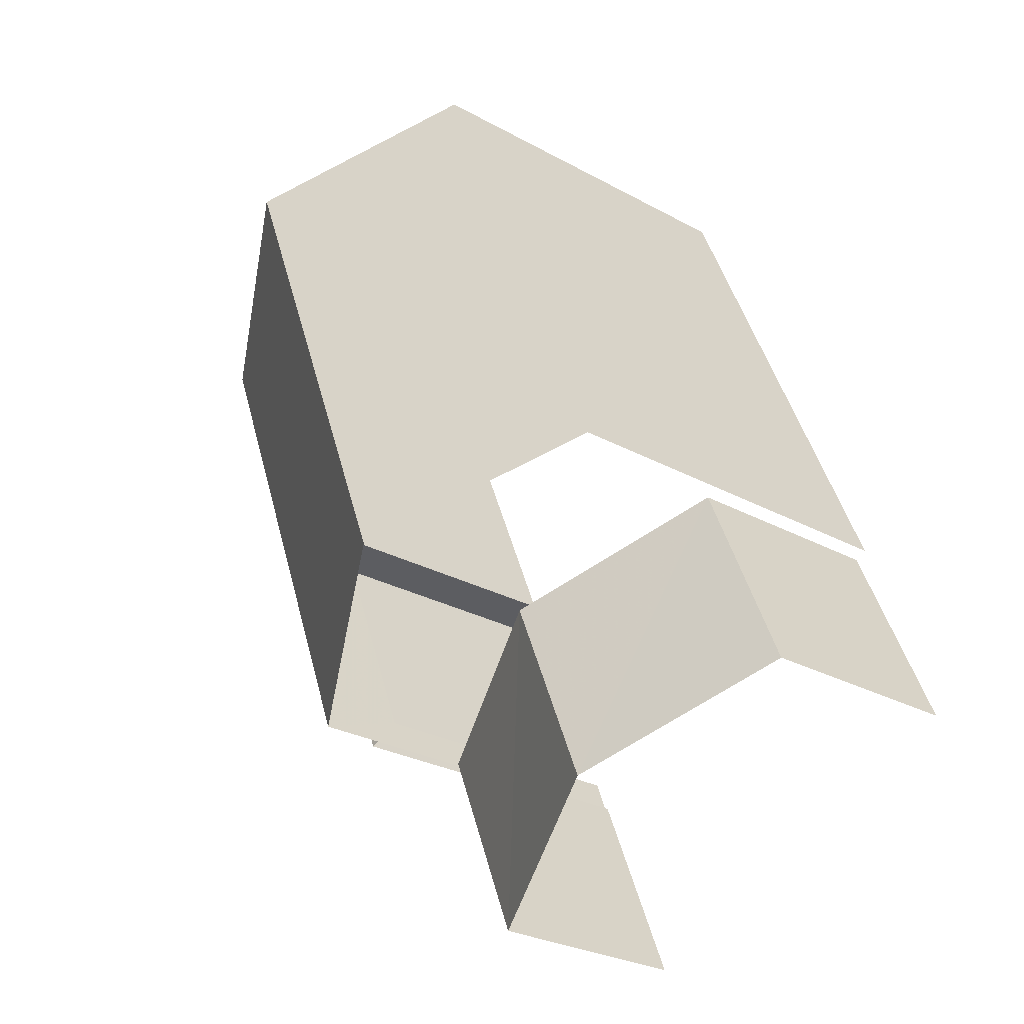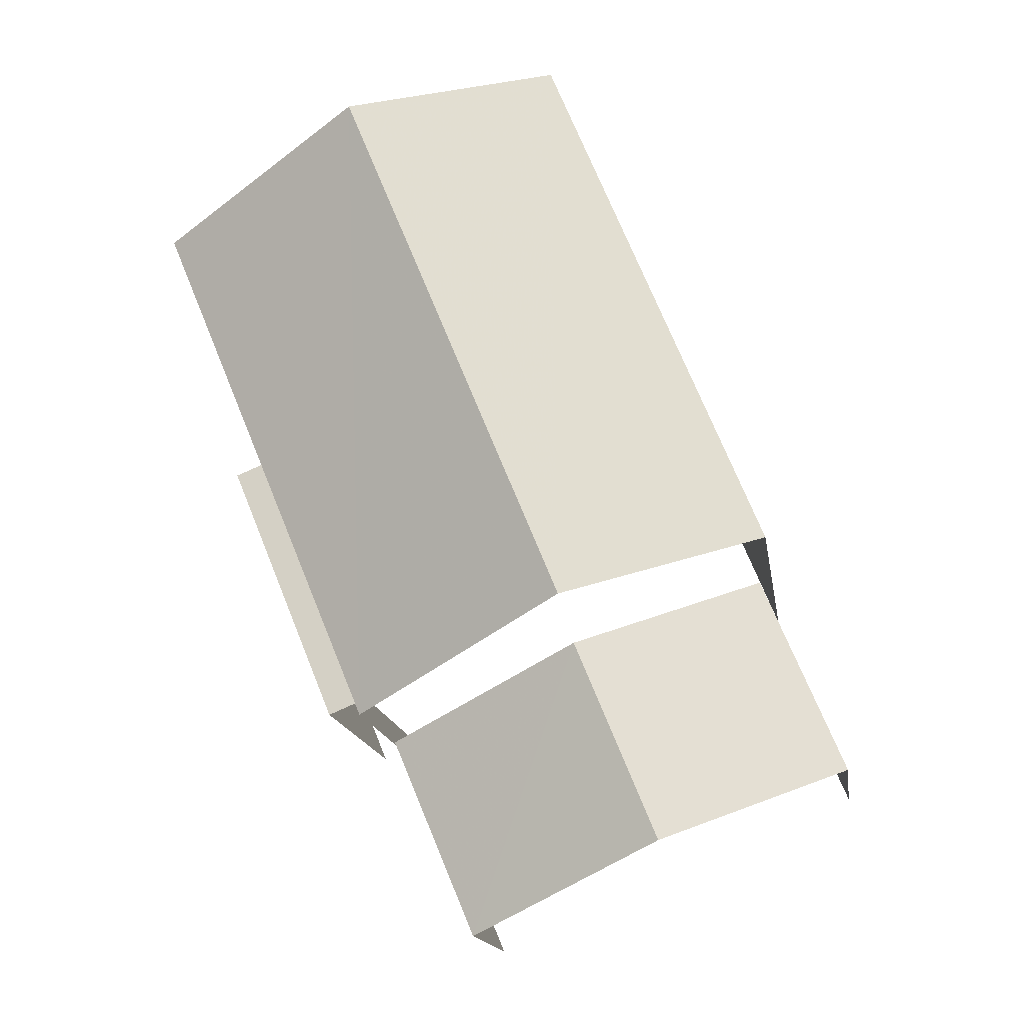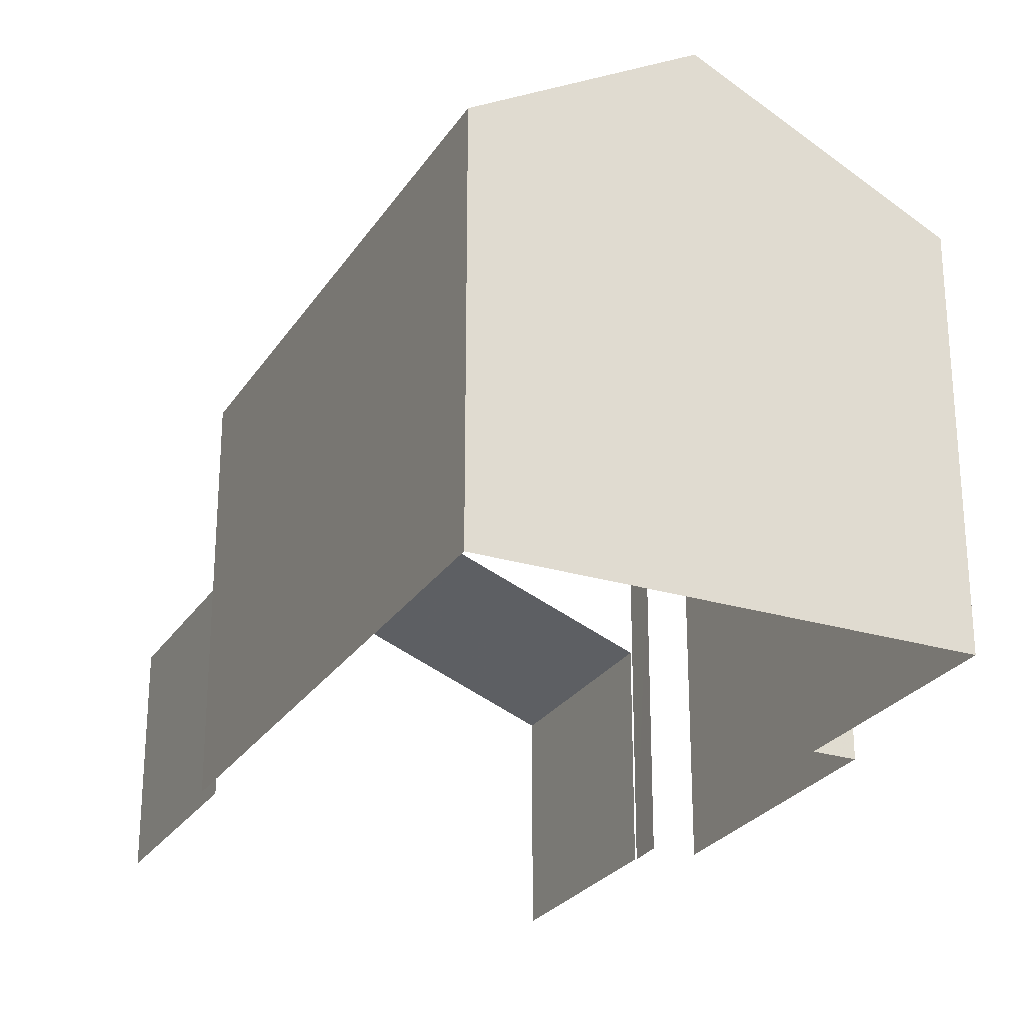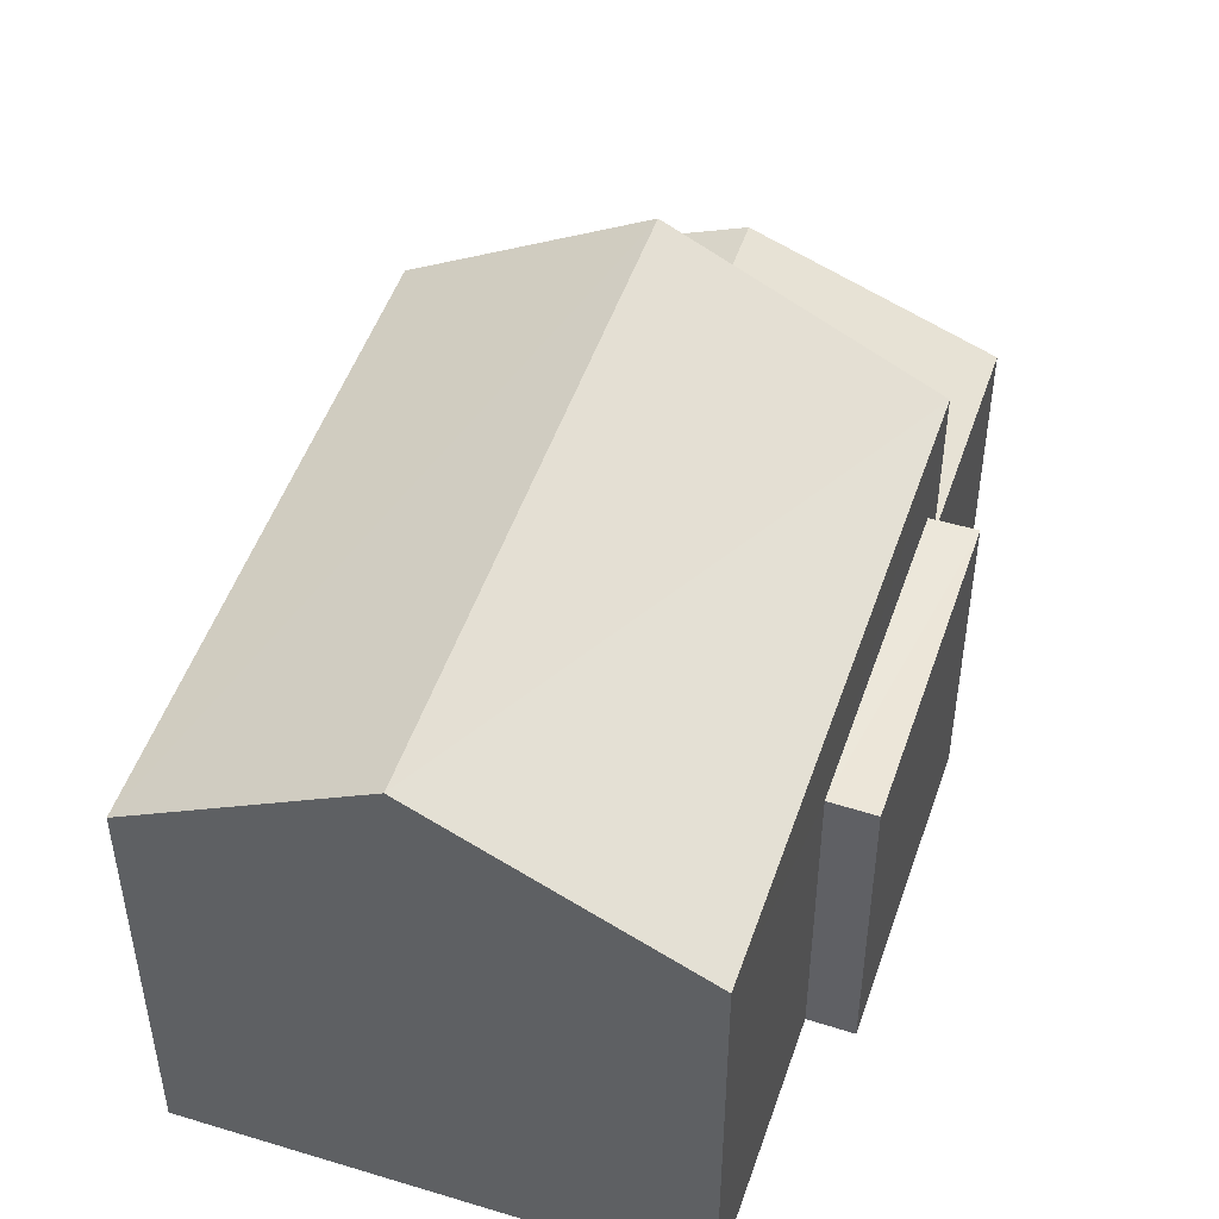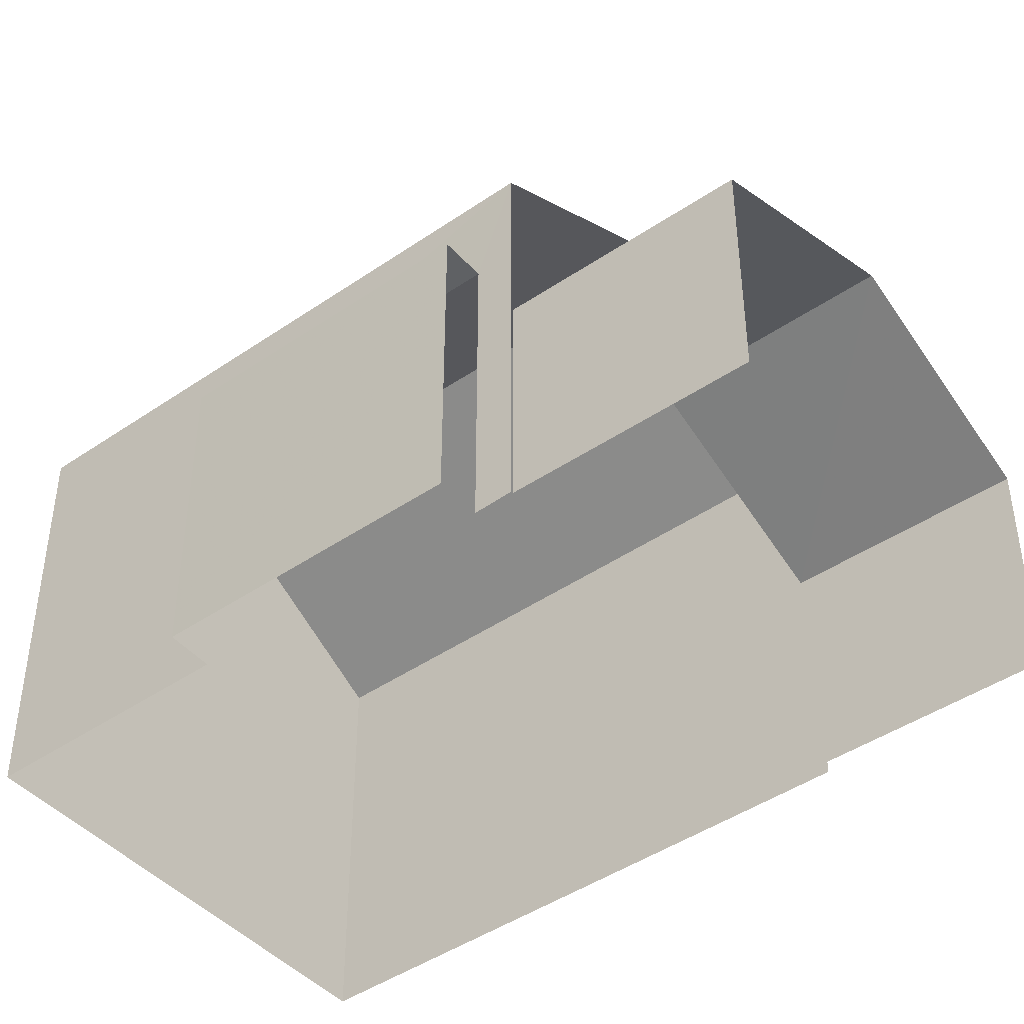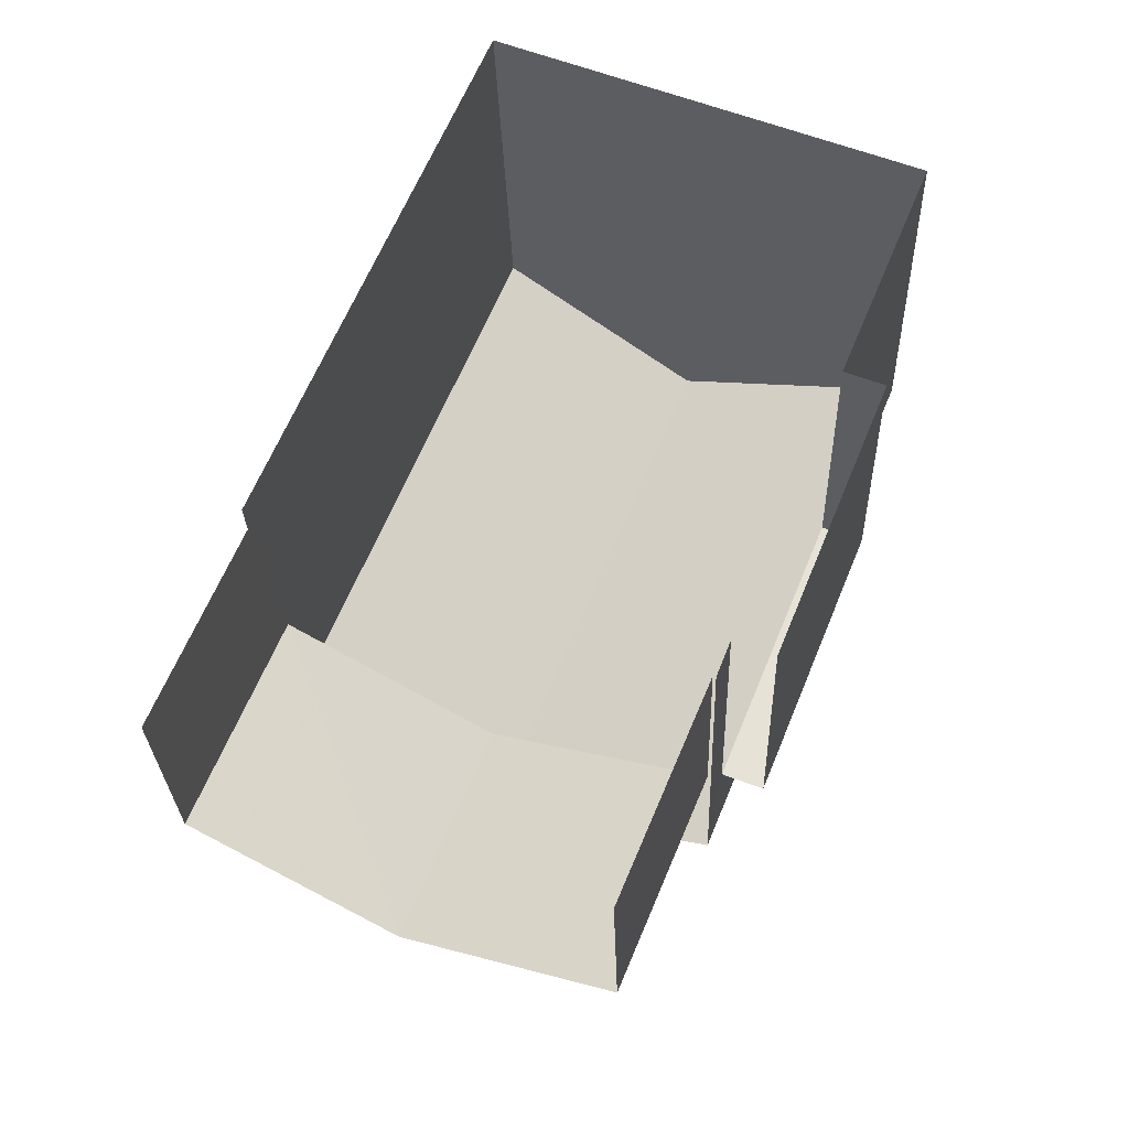
<metadata>
{"format":"obj","ext":"obj","renderer":"f3d","projection":"perspective","resolution":1024,"background":"white","views":[{"elev":-28.1,"azim":50.3,"up":"+Y"},{"elev":-15.6,"azim":8.5,"up":"+Y"},{"elev":-26.0,"azim":176.6,"up":"+Z"},{"elev":50.0,"azim":-139.1,"up":"+Z"},{"elev":-44.6,"azim":-29.1,"up":"+Z"},{"elev":-28.0,"azim":-178.1,"up":"+Y"}]}
</metadata>
<code>
v -2.201e+05 -1.24e+05 36.36
v -2.201e+05 -1.24e+05 36.36
v -2.201e+05 -1.24e+05 36.36
v -2.201e+05 -1.24e+05 36.36
v -2.201e+05 -1.24e+05 36.36
v -2.201e+05 -1.24e+05 36.36
v -2.201e+05 -1.24e+05 36.36
v -2.201e+05 -1.24e+05 36.36
v -2.201e+05 -1.24e+05 36.36
v -2.201e+05 -1.24e+05 36.36
v -2.201e+05 -1.24e+05 36.36
v -2.201e+05 -1.24e+05 36.36
v -2.201e+05 -1.24e+05 43.86
v -2.201e+05 -1.24e+05 42.11
v -2.201e+05 -1.24e+05 43.86
v -2.201e+05 -1.24e+05 42.11
v -2.201e+05 -1.24e+05 42.11
v -2.201e+05 -1.24e+05 42.11
v -2.201e+05 -1.24e+05 39.58
v -2.201e+05 -1.24e+05 40.85
v -2.201e+05 -1.24e+05 39.58
v -2.201e+05 -1.24e+05 40.85
v -2.201e+05 -1.24e+05 39.58
v -2.201e+05 -1.24e+05 39.58
v -2.201e+05 -1.24e+05 40.68
v -2.201e+05 -1.24e+05 40.68
v -2.201e+05 -1.24e+05 40.68
v -2.201e+05 -1.24e+05 40.68
f 1 2 3
f 4 3 5
f 2 6 7
f 8 5 9
f 10 11 12
f 9 5 10
f 11 2 7
f 3 2 5
f 10 2 11
f 5 2 10
f 24 12 11
f 2 1 19
f 22 19 16
f 17 24 22
f 17 12 24
f 19 1 16
f 13 17 22
f 13 22 16
f 23 7 20
f 7 6 20
f 6 21 20
f 28 27 9
f 10 28 9
f 13 14 15
f 13 16 14
f 15 17 13
f 15 18 17
f 19 20 21
f 19 22 20
f 22 23 20
f 22 24 23
f 25 26 27
f 28 25 27
f 24 7 23
f 24 11 7
f 25 4 5
f 4 25 18
f 10 12 28
f 17 18 25
f 12 17 28
f 17 25 28
f 27 8 9
f 27 26 8
f 14 3 18
f 14 18 15
f 3 4 18
f 25 8 26
f 25 5 8
f 2 21 6
f 2 19 21
f 14 1 3
f 14 16 1

</code>
